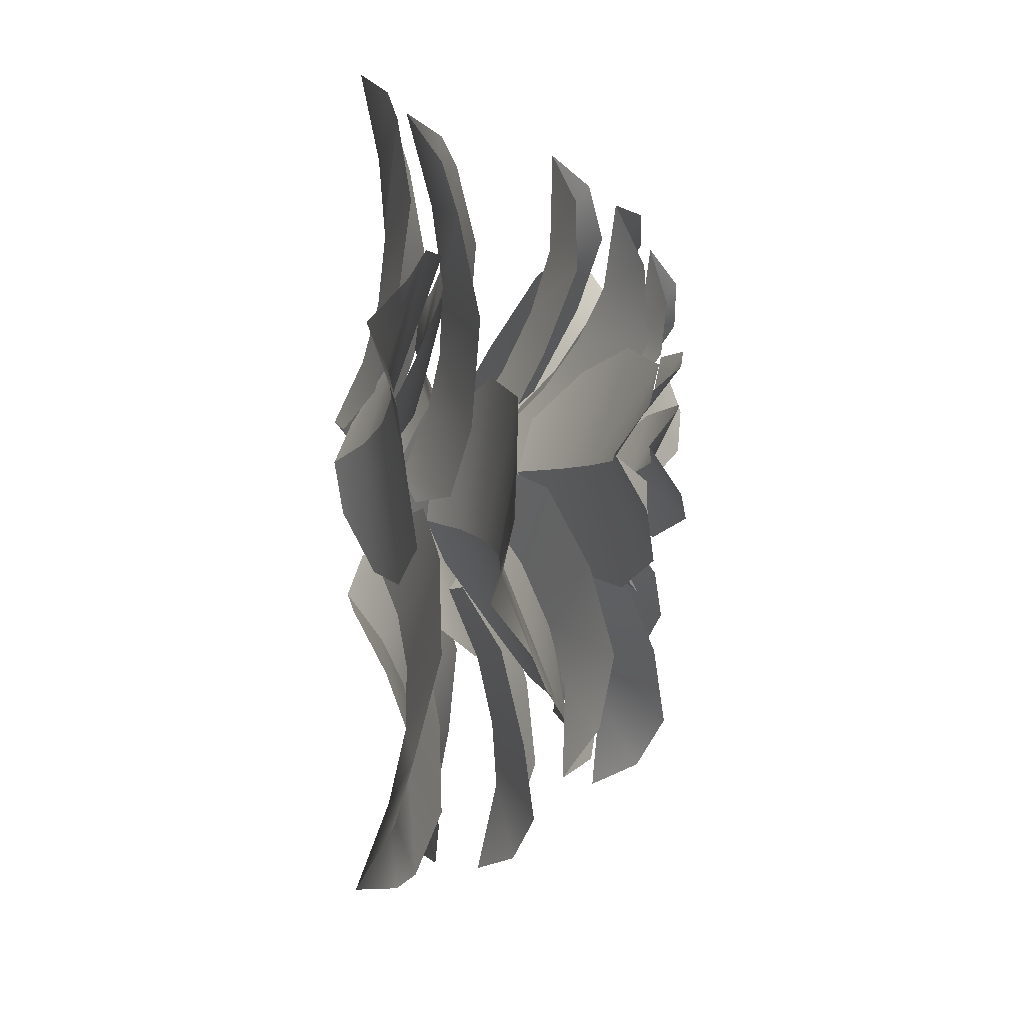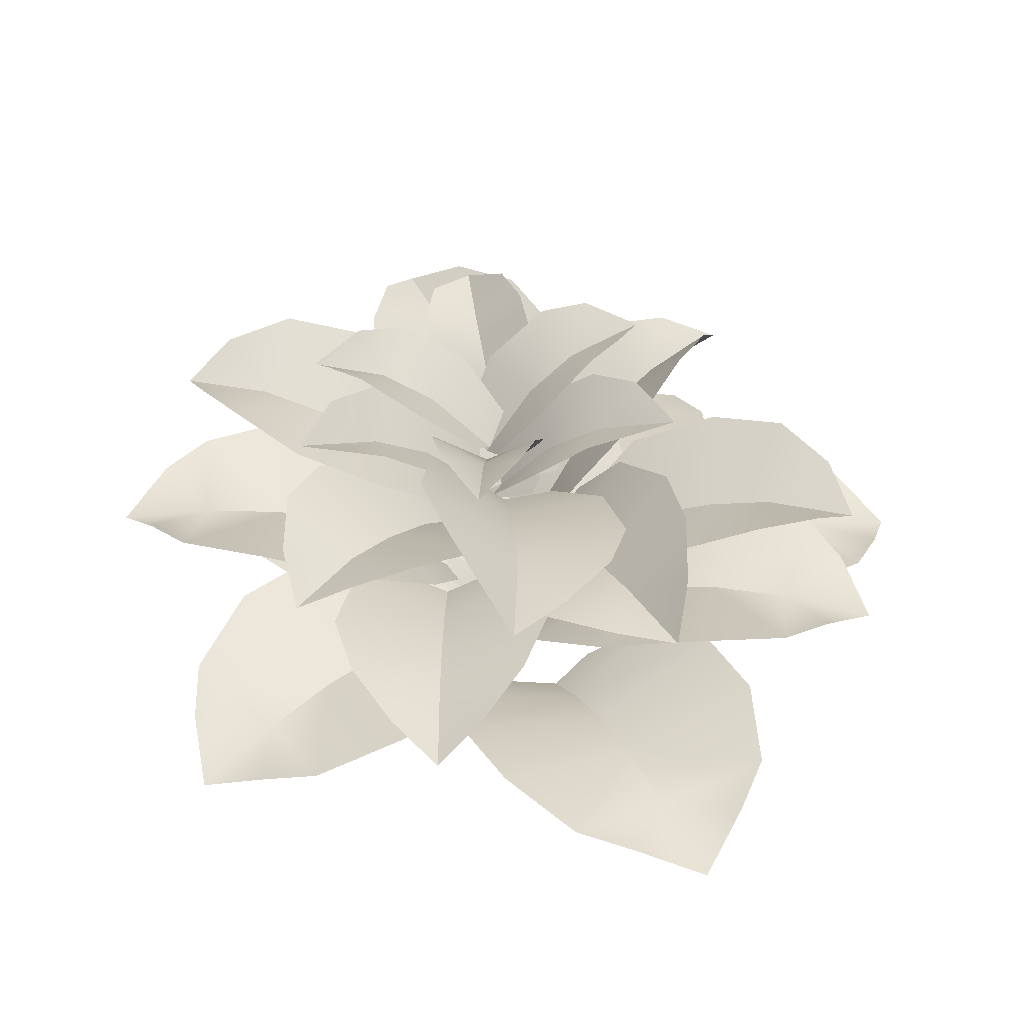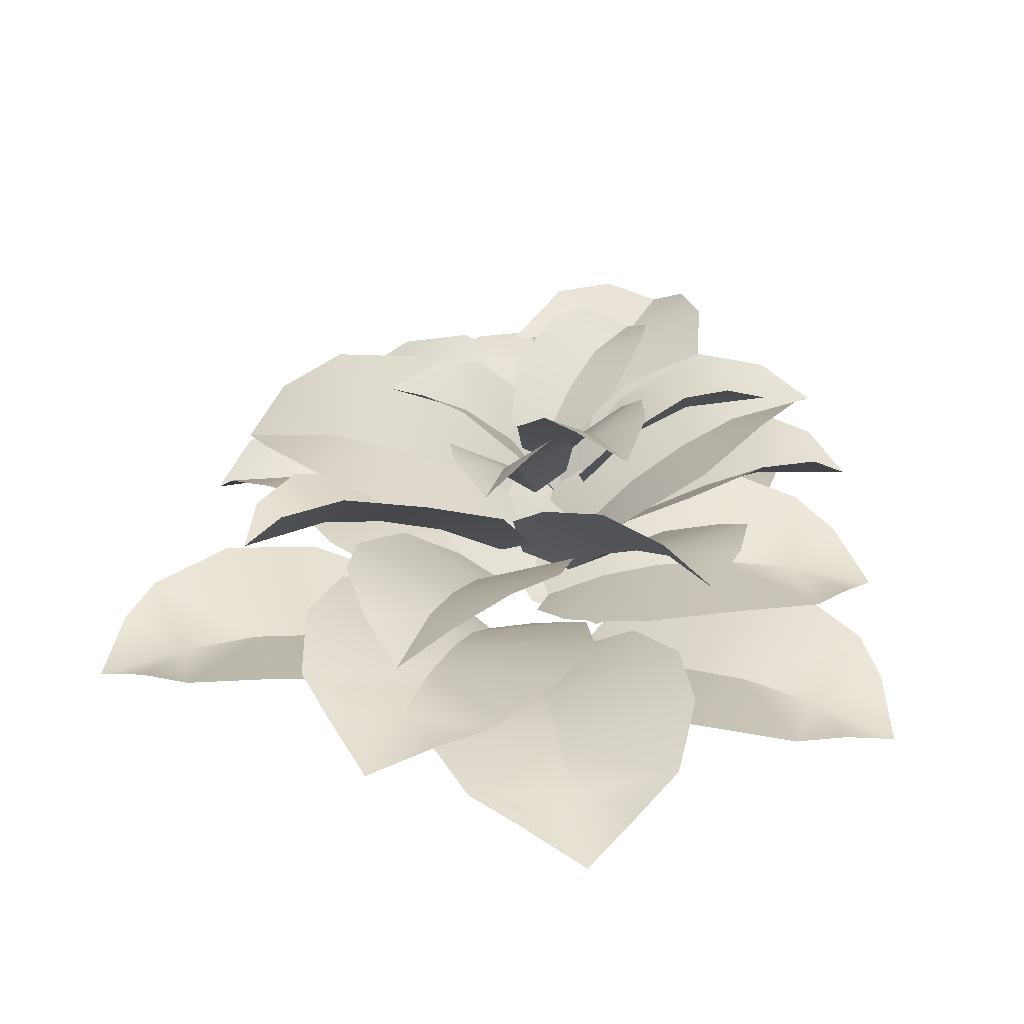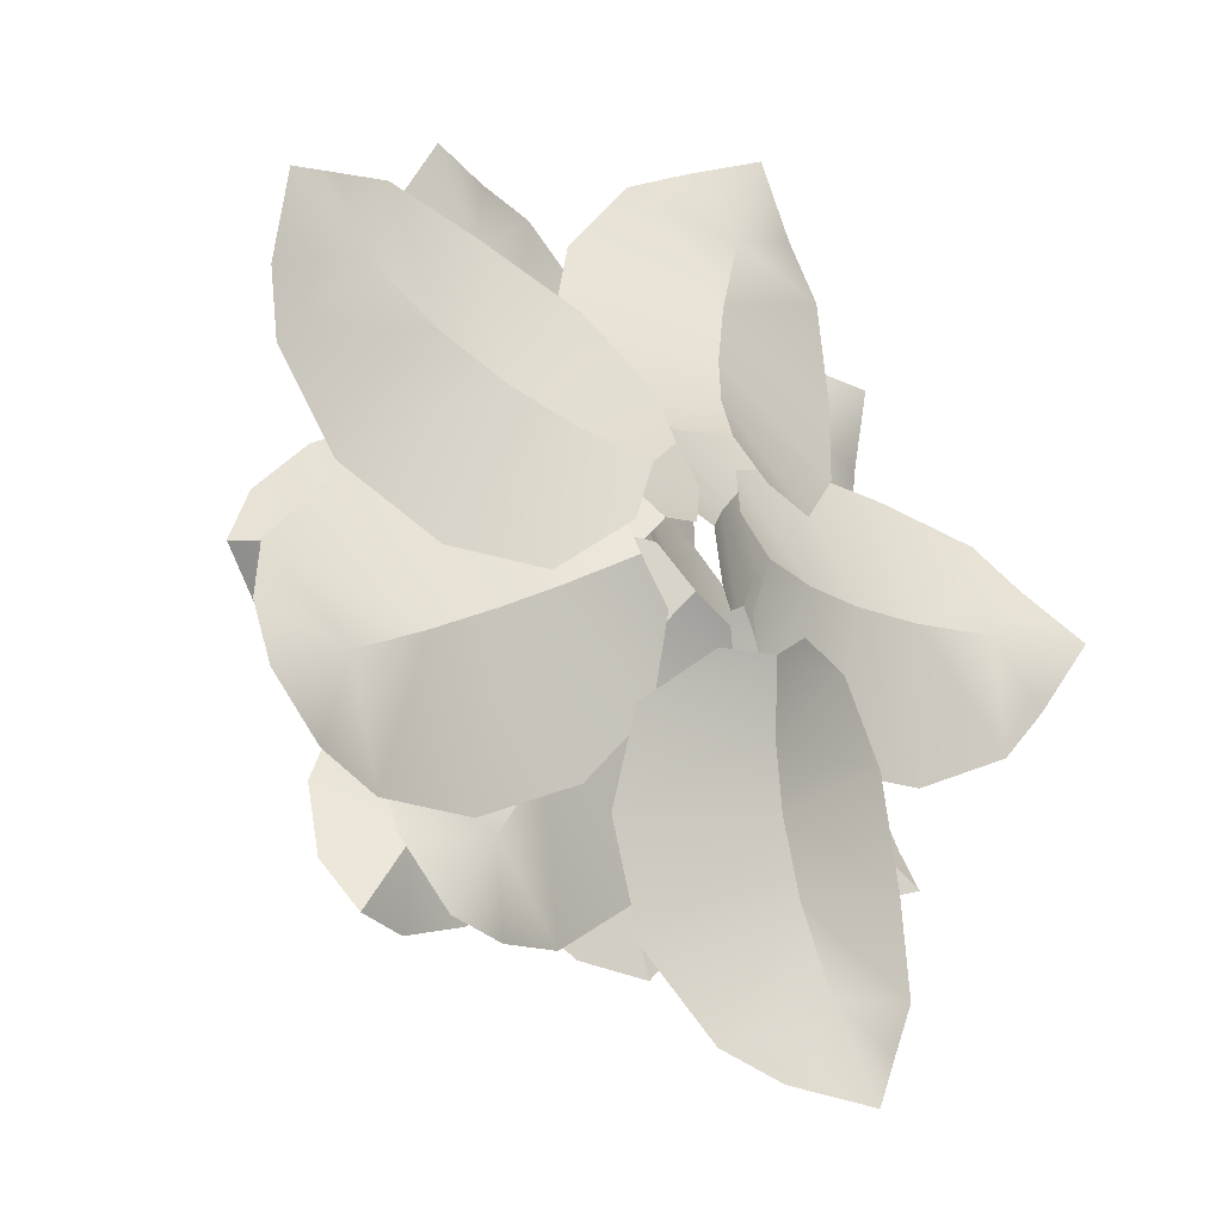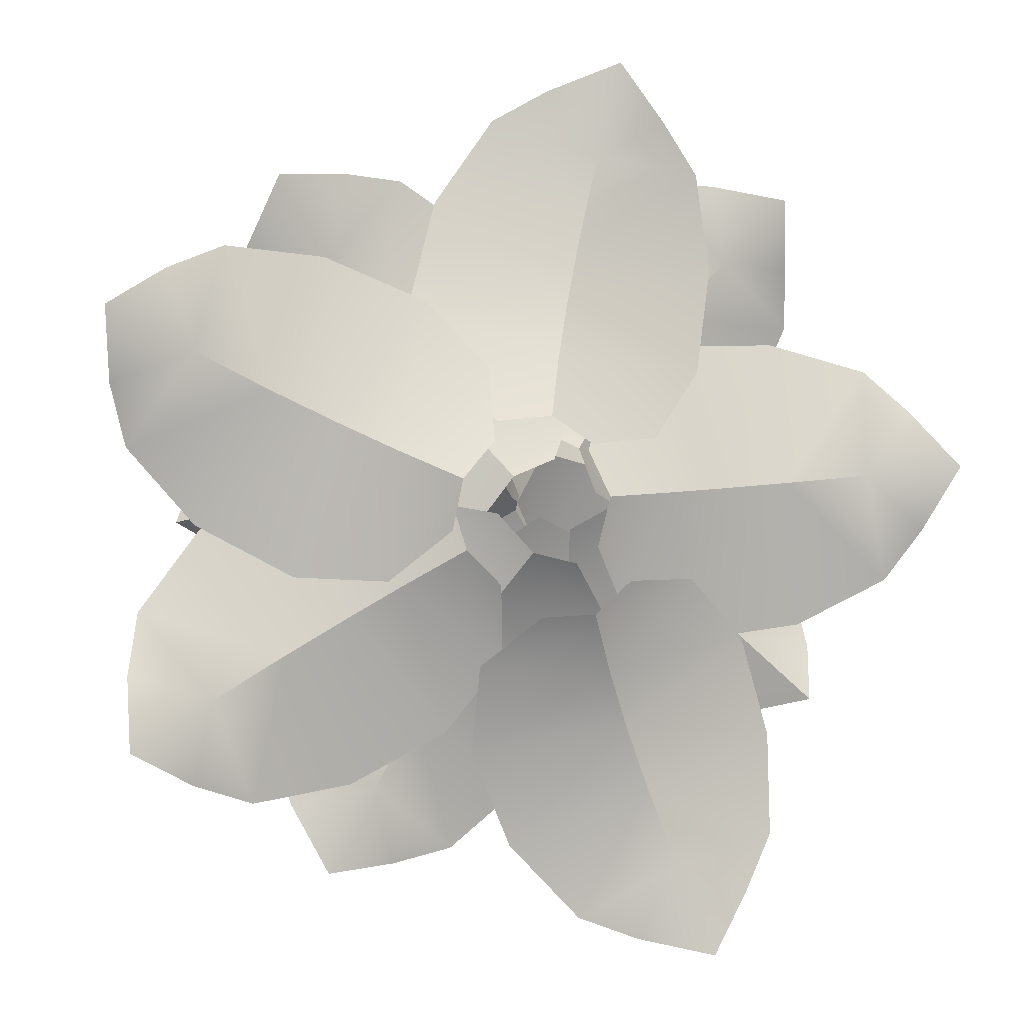
<metadata>
{"format":"obj","ext":"obj","renderer":"f3d","projection":"perspective","resolution":1024,"background":"white","views":[{"elev":58.7,"azim":89.1,"up":"+Z"},{"elev":39.4,"azim":133.8,"up":"+Y"},{"elev":32.9,"azim":-129.3,"up":"+Y"},{"elev":-28.8,"azim":-37.6,"up":"+Z"},{"elev":-2.0,"azim":-15.3,"up":"+Z"}]}
</metadata>
<code>
o Small_leaf_shrub_Cube.007
v -0.2279 0.08333 0.03918
v -0.5678 0.09878 -0.2529
v -0.1471 0.03017 -0.01993
v -0.5524 0.1175 -0.1689
v -0.4692 0.139 -0.05959
v -0.3477 0.1193 0.02153
v -0.06376 0.07662 -0.2339
v -0.4809 0.09523 -0.3976
v -0.07917 0.02739 -0.133
v -0.2044 0.05165 -0.1319
v -0.1309 0.01082 -0.08668
v -0.5691 0.05254 -0.3511
v -0.3991 0.1112 -0.424
v -0.4585 0.07785 -0.2852
v -0.263 0.1306 -0.4026
v -0.3614 0.08573 -0.2271
v -0.1348 0.1106 -0.3327
v -0.2758 0.07485 -0.1754
v -0.09993 0.05965 -0.2428
v 0.1367 0.1006 -0.6216
v -0.02981 0.000422 -0.1763
v 0.05628 0.1182 -0.592
v -0.03868 0.1334 -0.4916
v -0.1004 0.1046 -0.3609
v 0.195 0.04013 -0.1237
v 0.2929 0.09023 -0.5585
v 0.0923 -0.007662 -0.127
v 0.07226 0.02606 -0.2484
v 0.03839 -0.02019 -0.1721
v 0.2329 0.05444 -0.6415
v 0.3318 0.09993 -0.4808
v 0.1851 0.07134 -0.5204
v 0.3318 0.1089 -0.342
v 0.1427 0.07189 -0.4153
v 0.2821 0.07926 -0.2064
v 0.1046 0.05459 -0.3238
v 0.05933 0.1367 0.1305
v -0.2747 0.1329 0.4297
v 0.01244 0.08589 0.04071
v -0.1898 0.1538 0.4261
v -0.07115 0.1806 0.3588
v 0.02546 0.1674 0.2483
v -0.1899 0.1319 -0.06801
v -0.4067 0.1303 0.3246
v -0.09076 0.08387 -0.04147
v -0.1064 0.103 0.08367
v -0.05117 0.06603 0.01517
v -0.3711 0.08487 0.4165
v -0.4227 0.1492 0.2407
v -0.292 0.1159 0.3164
v -0.3842 0.1745 0.1095
v -0.222 0.1288 0.2281
v -0.2979 0.1611 -0.00919
v -0.1594 0.1224 0.1497
v 0.01469 0.2066 0.2084
v -0.2329 0.3086 0.3978
v -0.000353 0.1493 0.1175
v -0.1335 0.3082 0.378
v -0.04192 0.2629 0.316
v -0.1803 0.255 0.02787
v -0.3262 0.3318 0.3114
v -0.1067 0.1757 0.019
v -0.124 0.2082 0.1566
v -0.07331 0.1471 0.08547
v -0.319 0.2804 0.3865
v -0.3114 0.3523 0.2132
v -0.2325 0.2762 0.292
v -0.2672 0.3188 0.1075
v -0.1778 0.2497 0.2258
v -0.1312 0.3153 -0.1423
v 0.03756 0.3484 -0.4216
v -0.1144 0.2339 -0.07255
v -0.03087 0.3858 -0.3568
v -0.1003 0.3694 -0.261
v 0.1122 0.2199 -0.0746
v 0.154 0.3027 -0.3892
v 0.0184 0.1818 -0.03562
v -0.004613 0.2413 -0.163
v -0.04757 0.191 -0.0794
v 0.09288 0.2835 -0.4542
v 0.1913 0.2987 -0.295
v 0.06122 0.2907 -0.3302
v 0.181 0.2592 -0.1828
v 0.03126 0.273 -0.2473
v 0.06668 0.21 -0.1469
v 0.3479 0.2191 -0.3153
v 0.05539 0.1553 -0.05386
v 0.2524 0.2512 -0.3045
v 0.1466 0.2403 -0.2501
v 0.2521 0.2024 0.04936
v 0.4366 0.2155 -0.2215
v 0.1565 0.1511 0.05319
v 0.1941 0.1699 -0.08293
v 0.1211 0.1315 -0.01543
v 0.4193 0.1655 -0.2959
v 0.4216 0.2442 -0.1254
v 0.3289 0.1935 -0.2094
v 0.3609 0.2315 -0.02338
v 0.2635 0.1889 -0.1479
v -0.1784 0.09759 -0.01634
v -0.3392 0.1623 -0.43
v -0.07827 0.04837 -0.03634
v -0.3658 0.1702 -0.3471
v -0.3448 0.175 -0.2097
v -0.2761 0.1405 -0.08392
v 0.09579 0.1162 -0.1777
v -0.1939 0.1722 -0.5155
v 0.03524 0.05609 -0.1032
v -0.07594 0.08544 -0.1584
v -0.03195 0.0364 -0.0893
v -0.2929 0.1281 -0.522
v -0.1097 0.1877 -0.4978
v -0.2272 0.1406 -0.409
v -0.000484 0.1984 -0.4123
v -0.1696 0.1374 -0.3114
v 0.07952 0.1647 -0.2932
v -0.1186 0.1167 -0.2272
v -0.0943 0.03369 0.1596
v -0.5256 0.05209 0.2812
v -0.09965 -0.01541 0.05758
v -0.4468 0.06806 0.3157
v -0.3093 0.08743 0.3078
v -0.1748 0.0675 0.2509
v -0.2306 0.04079 -0.1284
v -0.5978 0.05586 0.1287
v -0.1561 -0.01247 -0.06165
v -0.2241 0.008866 0.0441
v -0.1465 -0.0319 0.006354
v -0.6088 0.009476 0.2262
v -0.5741 0.0747 0.04662
v -0.4922 0.03487 0.1716
v -0.4805 0.09635 -0.0539
v -0.3899 0.04283 0.1234
v -0.3516 0.07671 -0.1226
v -0.2996 0.03202 0.08036
v -0.2286 0.2731 -0.08756
v -0.3278 0.3391 -0.3931
v -0.1473 0.2047 -0.06546
v -0.335 0.3579 -0.2937
v -0.3072 0.327 -0.1818
v 0.001945 0.2595 -0.2276
v -0.2175 0.3326 -0.4601
v -0.02151 0.1973 -0.1419
v -0.1428 0.2396 -0.2035
v -0.09809 0.1836 -0.1245
v -0.2992 0.2921 -0.4659
v -0.1247 0.3455 -0.4216
v -0.2324 0.2967 -0.3565
v -0.04088 0.3113 -0.3436
v -0.188 0.2757 -0.2813
v -0.05593 0.352 -0.05084
v 0.07824 0.4273 -0.1272
v -0.07912 0.2714 0.01116
v 0.01491 0.4175 -0.1017
v 0.05501 0.3508 0.0775
v 0.1507 0.4265 -0.04343
v -0.01041 0.2707 0.09065
v 0.01933 0.3301 -0.00397
v -0.03663 0.2398 0.04359
v 0.1616 0.4021 -0.1263
v 0.1162 0.4165 0.01544
v 0.07415 0.3767 -0.05093
v 0.1405 0.03205 0.06874
v 0.1696 0.08142 0.5135
v 0.0375 -0.01338 0.05577
v 0.2205 0.08996 0.443
v 0.2426 0.09845 0.3059
v 0.2143 0.06948 0.1642
v -0.169 0.05869 0.1397
v 0.005611 0.09553 0.5511
v -0.09065 -0.002348 0.08515
v -0.000688 0.02121 0.1724
v -0.02313 -0.02452 0.09173
v 0.09636 0.04729 0.586
v -0.06869 0.1149 0.5092
v 0.06874 0.06485 0.4589
v -0.1462 0.1319 0.395
v 0.04349 0.066 0.3483
v -0.1871 0.104 0.2562
v 0.01996 0.04926 0.252
v 0.1159 0.09265 -0.1704
v 0.5481 0.06086 -0.05493
v 0.0631 0.04855 -0.08028
v 0.5001 0.08297 -0.1246
v 0.3808 0.1166 -0.1878
v 0.2348 0.1134 -0.2076
v 0.08696 0.1006 0.1469
v 0.5328 0.06507 0.1132
v 0.05113 0.05184 0.05108
v 0.1653 0.0607 -0.005001
v 0.07527 0.03002 -0.01244
v 0.5864 0.01288 0.03456
v 0.473 0.0904 0.1718
v 0.462 0.05276 0.02222
v 0.3445 0.1266 0.2107
v 0.351 0.07354 0.01159
v 0.1973 0.1237 0.2039
v 0.2508 0.07418 0.002447
v 0.157 0.3061 0.09113
v 0.2475 0.3816 0.3972
v 0.07171 0.2428 0.06878
v 0.2605 0.3941 0.2974
v 0.2354 0.3591 0.186
v -0.07982 0.3178 0.2204
v 0.1342 0.3873 0.459
v -0.0575 0.2492 0.1393
v 0.06384 0.2857 0.2044
v 0.01847 0.2289 0.1264
v 0.2121 0.3411 0.471
v 0.04437 0.4048 0.4154
v 0.1508 0.3445 0.3584
v -0.03828 0.3727 0.3354
v 0.1082 0.3226 0.2823
v 0.03266 0.2812 0.1234
v -0.1385 0.3963 0.3784
v -0.007735 0.2093 0.05287
v -0.05396 0.399 0.3225
v 0.01319 0.3503 0.2366
v -0.2192 0.2877 0.02599
v -0.259 0.3994 0.3318
v -0.1451 0.2128 -0.000259
v -0.1145 0.2657 0.1284
v -0.08653 0.1974 0.05152
v -0.2187 0.3612 0.4043
v -0.2838 0.4049 0.2337
v -0.1731 0.3475 0.2853
v -0.2778 0.3578 0.1241
v -0.1437 0.3143 0.2071
v -0.07026 0.2943 -0.1628
v 0.199 0.3619 -0.3375
v -0.0667 0.2509 -0.06338
v 0.09808 0.3664 -0.3286
v -0.000902 0.3327 -0.2708
v 0.1067 0.3652 0.02851
v 0.2836 0.3958 -0.246
v 0.02985 0.2896 0.04099
v 0.06235 0.3008 -0.09724
v 0.002452 0.2521 -0.02377
v 0.2824 0.3339 -0.3131
v 0.2596 0.4311 -0.154
v 0.1865 0.3457 -0.2287
v 0.2036 0.4146 -0.04981
v 0.1244 0.3304 -0.1656
v -0.1718 0.1929 0.1503
v -0.442 0.3435 0.04145
v -0.1044 0.1382 0.08516
v -0.3789 0.3237 0.1183
v -0.2869 0.2607 0.1611
v -0.09716 0.275 -0.0959
v -0.4063 0.3828 -0.07636
v -0.06375 0.183 -0.04917
v -0.1897 0.2203 0.00593
v -0.11 0.1495 0.006471
v -0.4746 0.3321 -0.04309
v -0.3108 0.3986 -0.1065
v -0.3519 0.31 -0.01328
v -0.2007 0.3556 -0.1234
v -0.2711 0.2724 -0.00135
v 0.1697 0.1904 -0.03796
v 0.4133 0.2384 0.3355
v 0.08355 0.1257 -0.002923
v 0.4188 0.2579 0.2504
v 0.3661 0.2725 0.1226
v 0.2746 0.2404 0.01153
v -0.05972 0.1543 0.1802
v 0.2917 0.2193 0.4511
v -0.01144 0.1107 0.08741
v 0.1052 0.1504 0.1203
v 0.05254 0.1023 0.05694
v 0.394 0.1895 0.4305
v 0.2045 0.2241 0.4543
v 0.3029 0.203 0.3369
v 0.07794 0.227 0.3966
v 0.225 0.2006 0.2546
v -0.02295 0.1935 0.2945
v 0.1587 0.1809 0.1816
v 0.04017 0.2527 -0.08807
v 0.3598 0.3225 -0.06531
v -0.0121 0.1914 -0.01544
v 0.2714 0.3362 -0.113
v 0.1577 0.3031 -0.1284
v 0.07755 0.267 0.179
v 0.3777 0.3293 0.06248
v 0.008297 0.1991 0.1303
v 0.1128 0.2325 0.03938
v 0.02274 0.1776 0.05491
v 0.4155 0.2816 -0.005601
v 0.3055 0.3491 0.1308
v 0.2886 0.2877 0.01184
v 0.2008 0.3195 0.1802
v 0.202 0.2676 0.02503
v -0.1052 0.4025 0.1102
v -0.2422 0.4731 0.03438
v -0.03716 0.3245 0.09809
v -0.1875 0.4653 0.07566
v -0.05178 0.4039 -0.0508
v -0.2073 0.474 -0.07076
v -0.004094 0.3253 -0.001643
v -0.1027 0.381 0.02149
v -0.02993 0.2933 0.04487
v -0.2831 0.4467 -0.03776
v -0.1388 0.4665 -0.07131
v -0.1728 0.4253 -0.001365
v -0.1076 0.3718 0.01257
v -0.1749 0.4384 -0.1308
v -0.05429 0.2887 0.04597
v -0.151 0.4335 -0.06625
v 0.02078 0.345 -0.09503
v -0.09111 0.4209 -0.201
v 0.02523 0.2721 -0.02068
v -0.06264 0.3368 -0.0588
v -0.02492 0.2493 0.007994
v -0.1759 0.4038 -0.2106
v -0.03383 0.409 -0.1645
v -0.1042 0.3813 -0.1195
v -0.0364 0.3643 0.1695
v -0.1505 0.4319 0.2788
v -0.03017 0.2964 0.09069
v -0.09261 0.4231 0.2422
v -0.1639 0.3965 0.06228
v -0.2337 0.4529 0.2087
v -0.1091 0.3163 0.02427
v -0.1193 0.3575 0.1318
v -0.0797 0.2749 0.06
v -0.2351 0.4132 0.2862
v -0.2089 0.4525 0.1444
v -0.1621 0.3975 0.1947
v 0.08898 0.4135 0.06651
v 0.1234 0.4396 0.2328
v 0.03082 0.3533 0.004365
v 0.1195 0.45 0.1647
v -0.06834 0.409 0.1299
v 0.02072 0.4368 0.2741
v -0.06661 0.3506 0.0436
v 0.018 0.3831 0.1153
v -0.01668 0.3188 0.02471
v 0.09259 0.396 0.3014
v -0.02409 0.446 0.2225
v 0.04838 0.4061 0.1923
v 0.09186 0.3307 0.006438
v 0.2071 0.384 0.1221
v 0.0119 0.2646 -0.00365
v 0.1679 0.3821 0.06541
v -0.008979 0.3492 0.1416
v 0.1413 0.3961 0.2103
v -0.05056 0.276 0.08007
v 0.05789 0.3149 0.08972
v -0.01679 0.2379 0.04454
v 0.2182 0.3558 0.2037
v 0.07585 0.399 0.1888
v 0.1232 0.3492 0.1337
f 6 1 10 18
f 1 3 11 10
f 2 4 14 12
f 4 5 16 14
f 5 6 18 16
f 17 18 10 7
f 7 10 11 9
f 8 12 14 13
f 13 14 16 15
f 15 16 18 17
f 24 19 28 36
f 19 21 29 28
f 20 22 32 30
f 22 23 34 32
f 23 24 36 34
f 35 36 28 25
f 25 28 29 27
f 26 30 32 31
f 31 32 34 33
f 33 34 36 35
f 42 37 46 54
f 37 39 47 46
f 38 40 50 48
f 40 41 52 50
f 41 42 54 52
f 53 54 46 43
f 43 46 47 45
f 44 48 50 49
f 49 50 52 51
f 51 52 54 53
f 59 55 63 69
f 55 57 64 63
f 58 59 69 67
f 56 58 67 65
f 68 69 63 60
f 60 63 64 62
f 66 67 69 68
f 61 65 67 66
f 74 70 78 84
f 70 72 79 78
f 73 74 84 82
f 71 73 82 80
f 83 84 78 75
f 75 78 79 77
f 81 82 84 83
f 76 80 82 81
f 89 85 93 99
f 85 87 94 93
f 88 89 99 97
f 86 88 97 95
f 98 99 93 90
f 90 93 94 92
f 96 97 99 98
f 91 95 97 96
f 105 100 109 117
f 100 102 110 109
f 101 103 113 111
f 103 104 115 113
f 104 105 117 115
f 116 117 109 106
f 106 109 110 108
f 107 111 113 112
f 112 113 115 114
f 114 115 117 116
f 123 118 127 135
f 118 120 128 127
f 119 121 131 129
f 121 122 133 131
f 122 123 135 133
f 134 135 127 124
f 124 127 128 126
f 125 129 131 130
f 130 131 133 132
f 132 133 135 134
f 140 136 144 150
f 136 138 145 144
f 139 140 150 148
f 137 139 148 146
f 149 150 144 141
f 141 144 145 143
f 147 148 150 149
f 142 146 148 147
f 161 162 158 155
f 151 153 159 158
f 152 154 162 160
f 155 158 159 157
f 156 160 162 161
f 154 151 158 162
f 168 163 172 180
f 163 165 173 172
f 164 166 176 174
f 166 167 178 176
f 167 168 180 178
f 179 180 172 169
f 169 172 173 171
f 170 174 176 175
f 175 176 178 177
f 177 178 180 179
f 186 181 190 198
f 181 183 191 190
f 182 184 194 192
f 184 185 196 194
f 185 186 198 196
f 197 198 190 187
f 187 190 191 189
f 188 192 194 193
f 193 194 196 195
f 195 196 198 197
f 203 199 207 213
f 199 201 208 207
f 202 203 213 211
f 200 202 211 209
f 212 213 207 204
f 204 207 208 206
f 210 211 213 212
f 205 209 211 210
f 218 214 222 228
f 214 216 223 222
f 217 218 228 226
f 215 217 226 224
f 227 228 222 219
f 219 222 223 221
f 225 226 228 227
f 220 224 226 225
f 233 229 237 243
f 229 231 238 237
f 232 233 243 241
f 230 232 241 239
f 242 243 237 234
f 234 237 238 236
f 240 241 243 242
f 235 239 241 240
f 248 244 252 258
f 244 246 253 252
f 247 248 258 256
f 245 247 256 254
f 257 258 252 249
f 249 252 253 251
f 255 256 258 257
f 250 254 256 255
f 264 259 268 276
f 259 261 269 268
f 260 262 272 270
f 262 263 274 272
f 263 264 276 274
f 275 276 268 265
f 265 268 269 267
f 266 270 272 271
f 271 272 274 273
f 273 274 276 275
f 281 277 285 291
f 277 279 286 285
f 280 281 291 289
f 278 280 289 287
f 290 291 285 282
f 282 285 286 284
f 288 289 291 290
f 283 287 289 288
f 302 303 299 296
f 292 294 300 299
f 293 295 303 301
f 296 299 300 298
f 297 301 303 302
f 295 292 299 303
f 314 315 311 308
f 304 306 312 311
f 305 307 315 313
f 308 311 312 310
f 309 313 315 314
f 307 304 311 315
f 326 327 323 320
f 316 318 324 323
f 317 319 327 325
f 320 323 324 322
f 321 325 327 326
f 319 316 323 327
f 338 339 335 332
f 328 330 336 335
f 329 331 339 337
f 332 335 336 334
f 333 337 339 338
f 331 328 335 339
f 350 351 347 344
f 340 342 348 347
f 341 343 351 349
f 344 347 348 346
f 345 349 351 350
f 343 340 347 351

</code>
